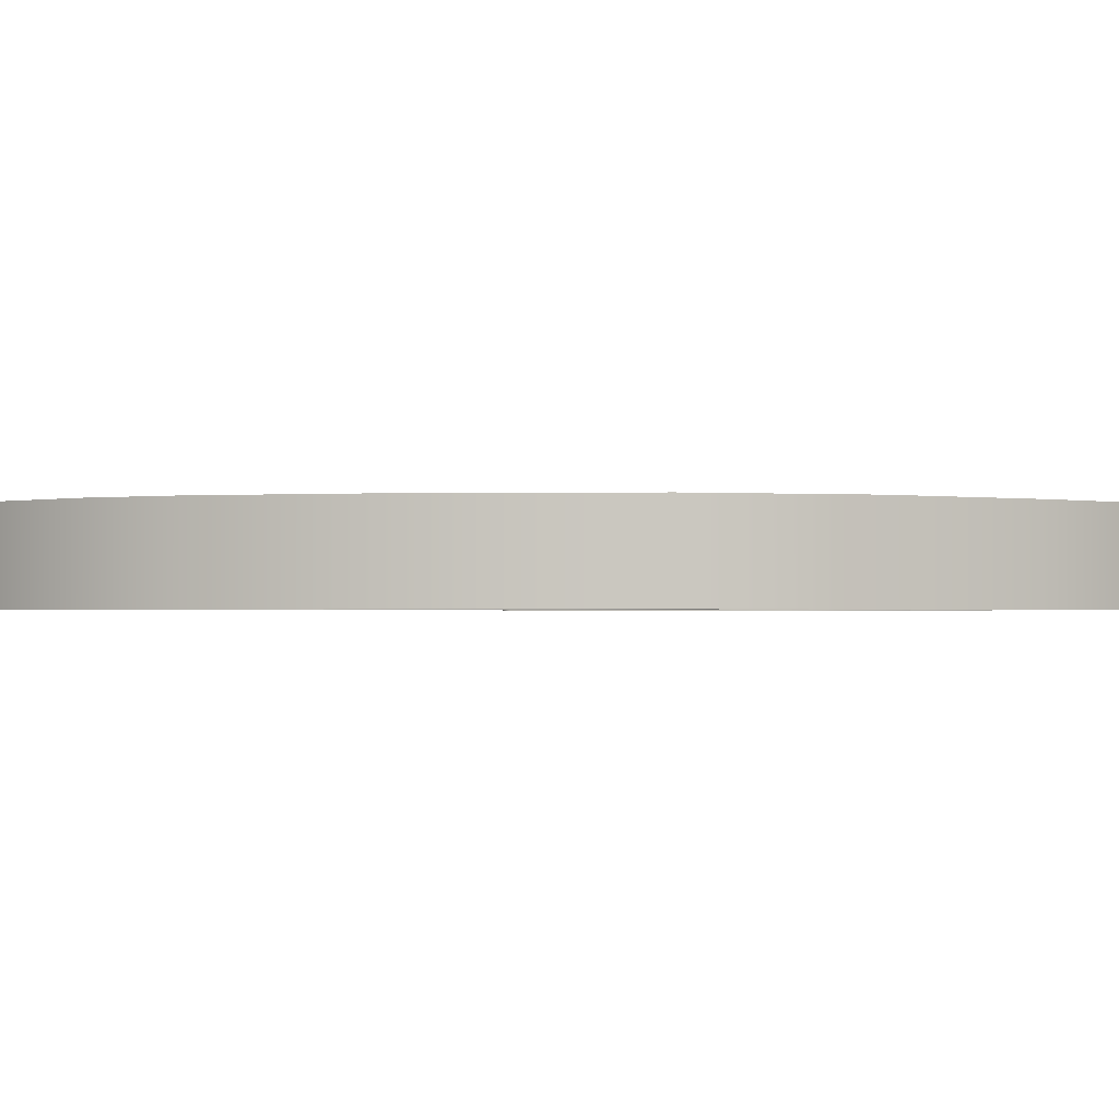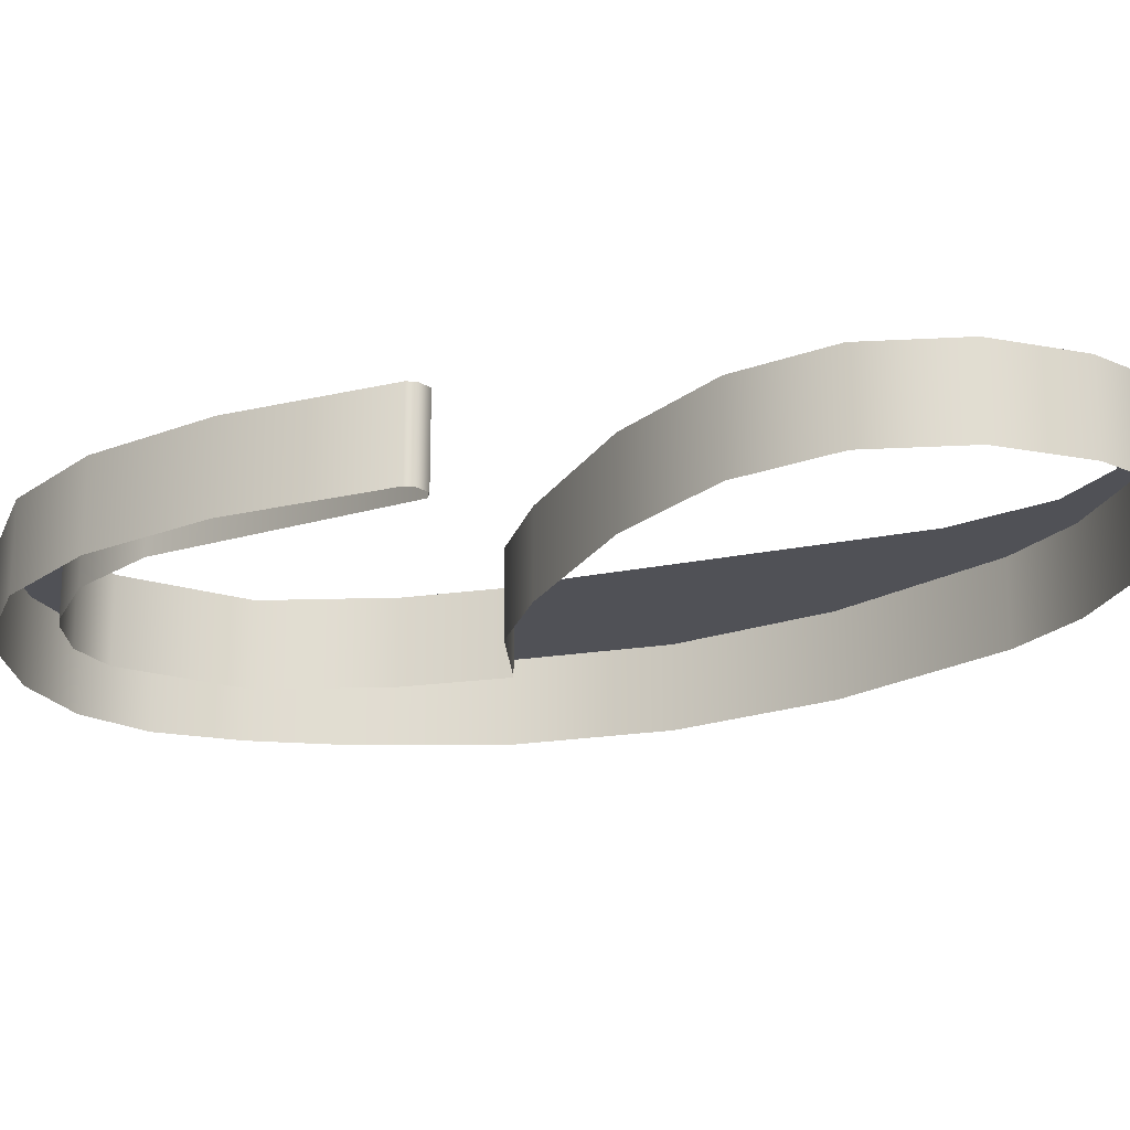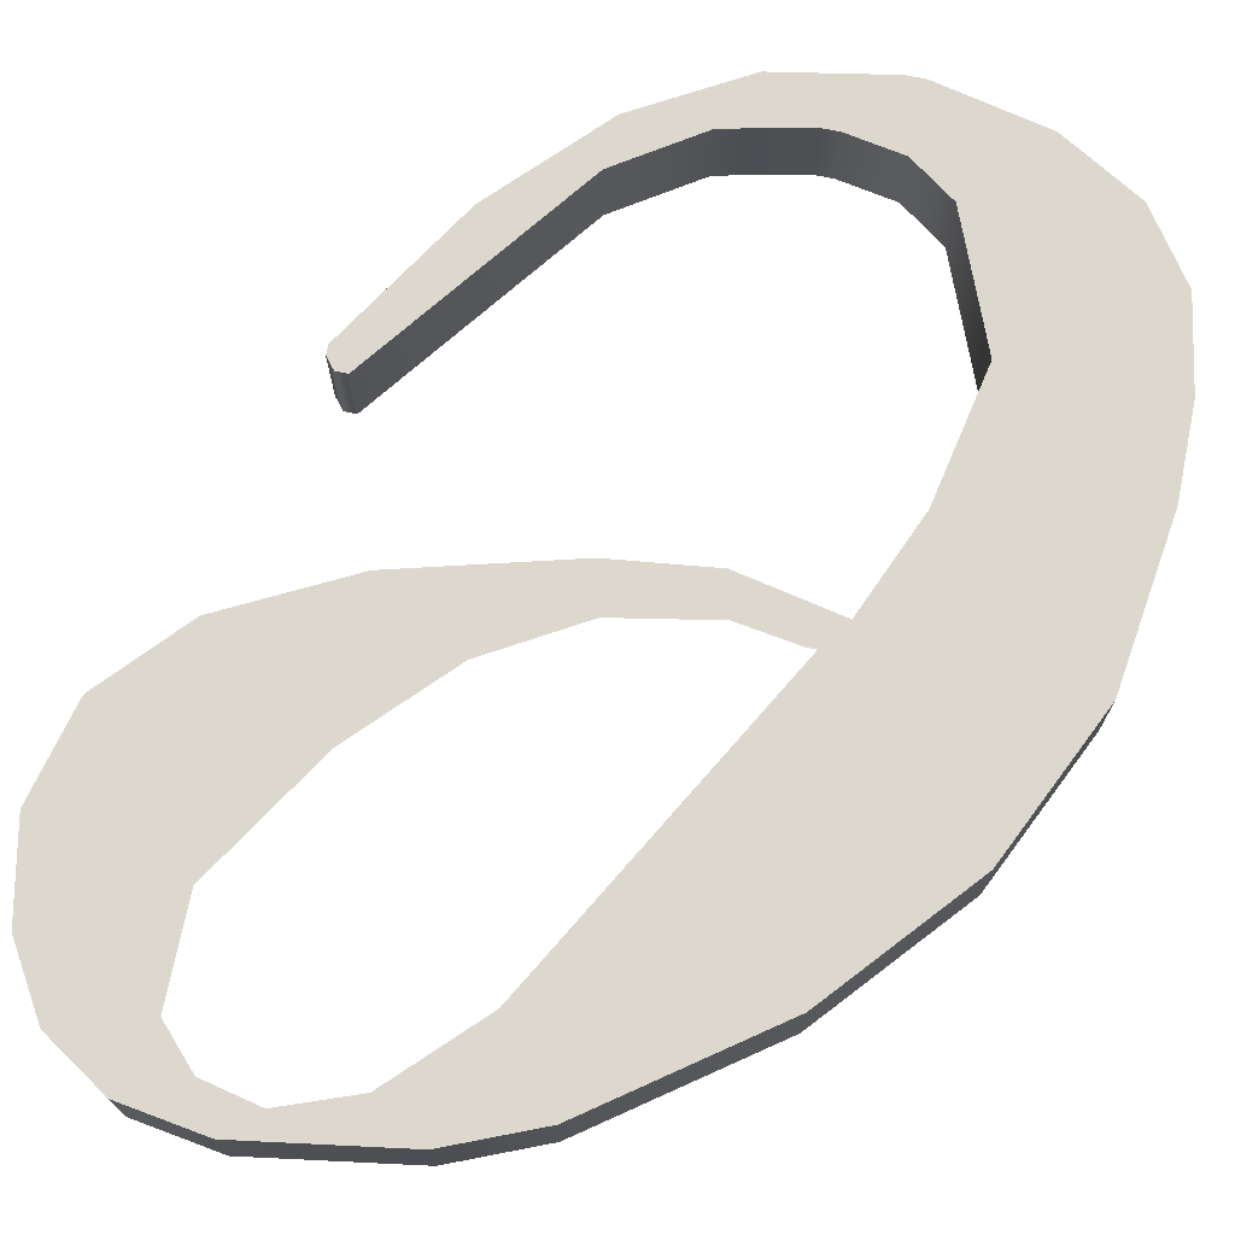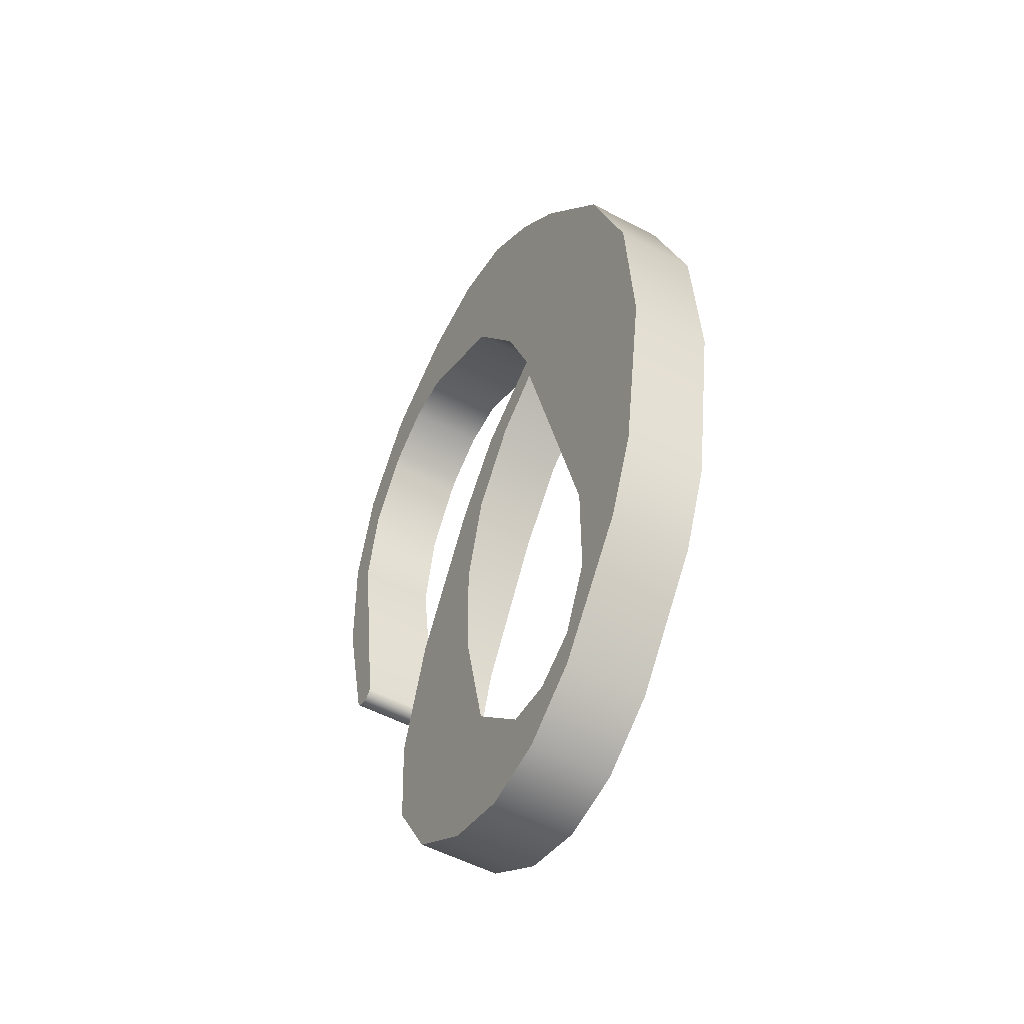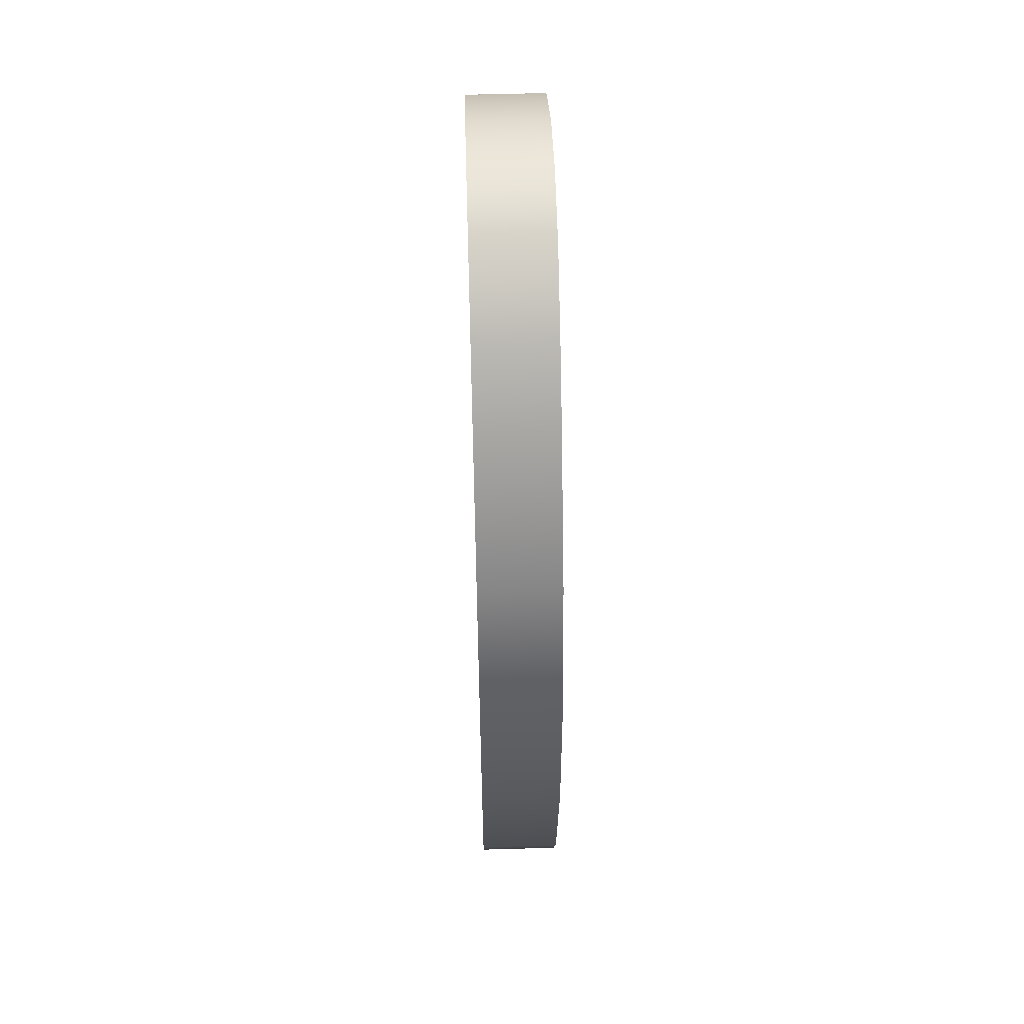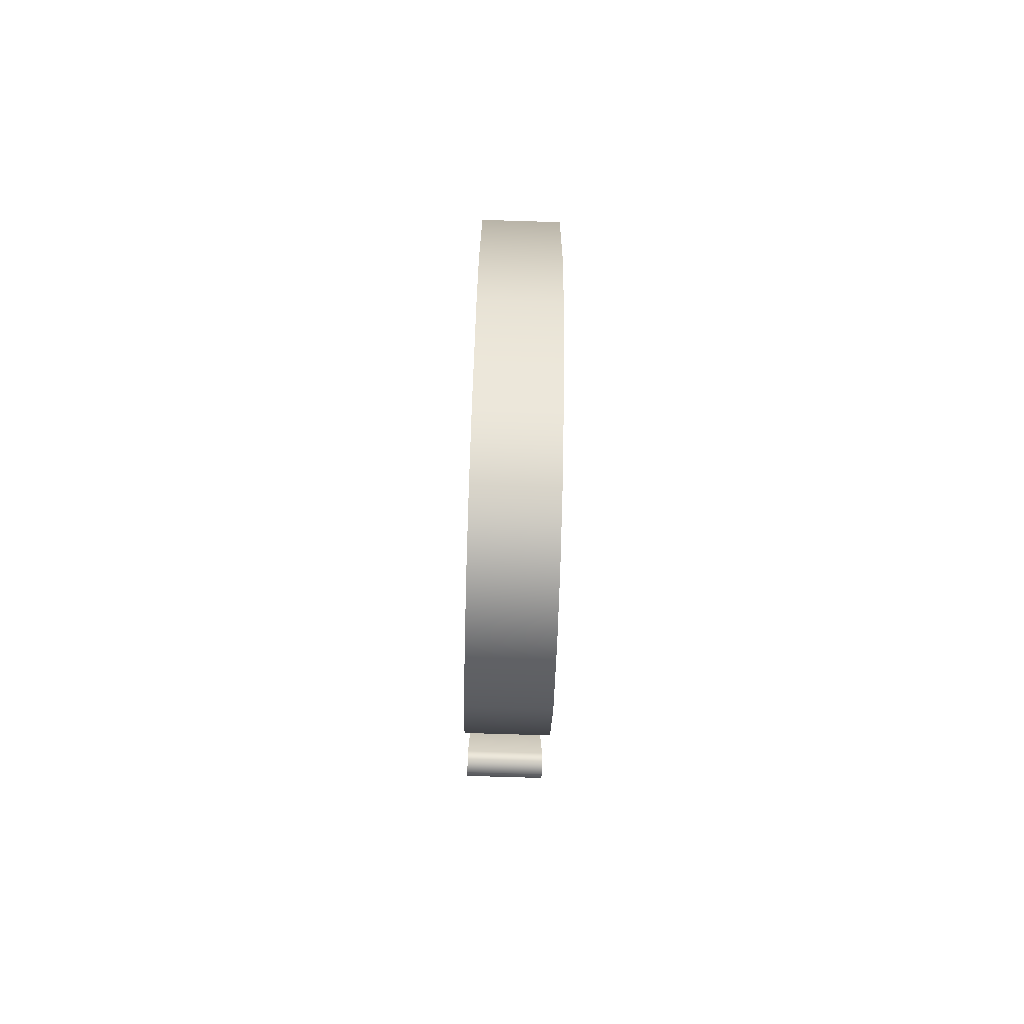
<metadata>
{"format":"obj","ext":"obj","renderer":"f3d","projection":"perspective","resolution":1024,"background":"white","views":[{"elev":-1.1,"azim":-84.7,"up":"+Y"},{"elev":-20.5,"azim":126.7,"up":"+Y"},{"elev":72.4,"azim":-123.5,"up":"+Y"},{"elev":-52.7,"azim":-119.7,"up":"+Z"},{"elev":56.5,"azim":-91.7,"up":"+Z"},{"elev":-79.9,"azim":-91.7,"up":"+Z"}]}
</metadata>
<code>
o #ID1466
v 0.02826 0.8342 -0.03574
v 0.03135 0.8342 -0.03531
v 0.03039 0.8342 -0.03729
v 0.02973 0.8342 -0.03536
v 0.02821 0.8342 -0.03441
v 0.02536 0.8342 -0.03179
v 0.0272 0.8342 -0.03222
v 0.02721 0.8342 -0.02869
v 0.02422 0.8342 -0.02904
v 0.03028 0.8342 -0.01765
v 0.02321 0.8342 -0.02283
v 0.03045 0.8342 -0.01654
v 0.03172 0.8342 -0.01338
v 0.02359 0.8342 -0.0173
v 0.03406 0.8342 -0.009835
v 0.03818 0.8342 -0.00486
v 0.0354 0.8342 -0.004153
v 0.02534 0.8342 -0.01245
v 0.03284 0.8342 -0.004623
v 0.02847 0.8342 -0.008288
v 0.03049 0.8342 -0.006269
v 0.04273 0.8342 -0.02349
v 0.04342 0.8342 -0.02324
v 0.04321 0.8342 -0.02345
v 0.0446 0.8342 -0.01817
v 0.04248 0.8342 -0.02324
v 0.04364 0.8342 -0.01499
v 0.04469 0.8342 -0.01381
v 0.04302 0.8342 -0.01202
v 0.04369 0.8342 -0.01014
v 0.04162 0.8342 -0.009835
v 0.04162 0.8342 -0.007171
v 0.04119 0.8342 -0.009405
v 0.0397 0.8342 -0.008385
v 0.04119 0.8342 -0.006742
v 0.03801 0.8342 -0.008116
v 0.03497 0.8342 -0.03718
v 0.039 0.8342 -0.03286
v 0.03741 0.8342 -0.03552
v 0.03263 0.8342 -0.03777
v 0.03916 0.8342 -0.02952
v 0.03358 0.8342 -0.03307
v 0.03787 0.8342 -0.0255
v 0.0346 0.8342 -0.0286
v 0.03513 0.8342 -0.02079
v 0.03468 0.8342 -0.02476
v 0.03383 0.8342 -0.02156
v 0.03315 0.8342 -0.0183
v 0.03204 0.8342 -0.01898
v 0.03049 0.8342 -0.01787
v 0.03028 0.8342 -0.01765
v 0.03049 0.8342 -0.01787
v 0.03045 0.8342 -0.01654
v 0.03204 0.8342 -0.01898
v 0.03315 0.8342 -0.0183
v 0.03383 0.8342 -0.02156
v 0.03513 0.8342 -0.02079
v 0.03468 0.8342 -0.02476
v 0.0346 0.8342 -0.0286
v 0.03787 0.8342 -0.0255
v 0.03358 0.8342 -0.03307
v 0.03135 0.8342 -0.03531
v 0.03039 0.8342 -0.03729
v 0.03916 0.8342 -0.02952
v 0.03263 0.8342 -0.03777
v 0.039 0.8342 -0.03286
v 0.03497 0.8342 -0.03718
v 0.03741 0.8342 -0.03552
v 0.03406 0.8342 -0.009835
v 0.03801 0.8342 -0.008116
v 0.03818 0.8342 -0.00486
v 0.04119 0.8342 -0.006742
v 0.0397 0.8342 -0.008385
v 0.04162 0.8342 -0.007171
v 0.04119 0.8342 -0.009405
v 0.04162 0.8342 -0.009835
v 0.04369 0.8342 -0.01014
v 0.04302 0.8342 -0.01202
v 0.04469 0.8342 -0.01381
v 0.04364 0.8342 -0.01499
v 0.0446 0.8342 -0.01817
v 0.04248 0.8342 -0.02324
v 0.04273 0.8342 -0.02349
v 0.04342 0.8342 -0.02324
v 0.04321 0.8342 -0.02345
v 0.03049 0.8342 -0.006269
v 0.02847 0.8342 -0.008288
v 0.03284 0.8342 -0.004623
v 0.02534 0.8342 -0.01245
v 0.0354 0.8342 -0.004153
v 0.02359 0.8342 -0.0173
v 0.03172 0.8342 -0.01338
v 0.02321 0.8342 -0.02283
v 0.02422 0.8342 -0.02904
v 0.02721 0.8342 -0.02869
v 0.02536 0.8342 -0.03179
v 0.0272 0.8342 -0.03222
v 0.02821 0.8342 -0.03441
v 0.02826 0.8342 -0.03574
v 0.02973 0.8342 -0.03536
v 0.02826 0.8342 -0.03574
v 0.03039 0.8315 -0.03729
v 0.02826 0.8315 -0.03574
v 0.03039 0.8342 -0.03729
v 0.03039 0.8342 -0.03729
v 0.02826 0.8342 -0.03574
v 0.03039 0.8315 -0.03729
v 0.02826 0.8315 -0.03574
v 0.02536 0.8342 -0.03179
v 0.02536 0.8315 -0.03179
v 0.02536 0.8342 -0.03179
v 0.02536 0.8315 -0.03179
v 0.02422 0.8342 -0.02904
v 0.02422 0.8315 -0.02904
v 0.02422 0.8342 -0.02904
v 0.02422 0.8315 -0.02904
v 0.02321 0.8342 -0.02283
v 0.02321 0.8315 -0.02283
v 0.02321 0.8342 -0.02283
v 0.02321 0.8315 -0.02283
v 0.02359 0.8315 -0.0173
v 0.02359 0.8342 -0.0173
v 0.02359 0.8342 -0.0173
v 0.02359 0.8315 -0.0173
v 0.02534 0.8315 -0.01245
v 0.02534 0.8342 -0.01245
v 0.02534 0.8342 -0.01245
v 0.02534 0.8315 -0.01245
v 0.02847 0.8315 -0.008288
v 0.02847 0.8342 -0.008288
v 0.02847 0.8342 -0.008288
v 0.02847 0.8315 -0.008288
v 0.03049 0.8315 -0.006269
v 0.03049 0.8342 -0.006269
v 0.03049 0.8342 -0.006269
v 0.03049 0.8315 -0.006269
v 0.03284 0.8315 -0.004623
v 0.03284 0.8342 -0.004623
v 0.03284 0.8342 -0.004623
v 0.03284 0.8315 -0.004623
v 0.0354 0.8315 -0.004153
v 0.0354 0.8342 -0.004153
v 0.0354 0.8342 -0.004153
v 0.0354 0.8315 -0.004153
v 0.03818 0.8342 -0.00486
v 0.03818 0.8315 -0.00486
v 0.03818 0.8342 -0.00486
v 0.03818 0.8315 -0.00486
v 0.04119 0.8342 -0.006742
v 0.04119 0.8315 -0.006742
v 0.04119 0.8342 -0.006742
v 0.04119 0.8315 -0.006742
v 0.04162 0.8342 -0.007171
v 0.04162 0.8315 -0.007171
v 0.04162 0.8342 -0.007171
v 0.04162 0.8315 -0.007171
v 0.04369 0.8342 -0.01014
v 0.04369 0.8315 -0.01014
v 0.04369 0.8342 -0.01014
v 0.04369 0.8315 -0.01014
v 0.04469 0.8342 -0.01381
v 0.04469 0.8315 -0.01381
v 0.04469 0.8342 -0.01381
v 0.04469 0.8315 -0.01381
v 0.0446 0.8315 -0.01817
v 0.0446 0.8342 -0.01817
v 0.0446 0.8315 -0.01817
v 0.0446 0.8342 -0.01817
v 0.04342 0.8315 -0.02324
v 0.04342 0.8342 -0.02324
v 0.04342 0.8315 -0.02324
v 0.04342 0.8342 -0.02324
v 0.04321 0.8315 -0.02345
v 0.04321 0.8342 -0.02345
v 0.04321 0.8315 -0.02345
v 0.04321 0.8342 -0.02345
v 0.04273 0.8315 -0.02349
v 0.04273 0.8342 -0.02349
v 0.04273 0.8315 -0.02349
v 0.04273 0.8342 -0.02349
v 0.04248 0.8342 -0.02324
v 0.04248 0.8315 -0.02324
v 0.04248 0.8342 -0.02324
v 0.04248 0.8315 -0.02324
v 0.04364 0.8315 -0.01499
v 0.04364 0.8342 -0.01499
v 0.04364 0.8342 -0.01499
v 0.04364 0.8315 -0.01499
v 0.04302 0.8342 -0.01202
v 0.04302 0.8315 -0.01202
v 0.04302 0.8342 -0.01202
v 0.04302 0.8315 -0.01202
v 0.04162 0.8342 -0.009835
v 0.04162 0.8315 -0.009835
v 0.04162 0.8342 -0.009835
v 0.04162 0.8315 -0.009835
v 0.04119 0.8342 -0.009405
v 0.04119 0.8315 -0.009405
v 0.04119 0.8342 -0.009405
v 0.04119 0.8315 -0.009405
v 0.0397 0.8342 -0.008385
v 0.0397 0.8315 -0.008385
v 0.0397 0.8342 -0.008385
v 0.0397 0.8315 -0.008385
v 0.03801 0.8342 -0.008116
v 0.03801 0.8315 -0.008116
v 0.03801 0.8342 -0.008116
v 0.03801 0.8315 -0.008116
v 0.03406 0.8315 -0.009835
v 0.03406 0.8342 -0.009835
v 0.03406 0.8315 -0.009835
v 0.03406 0.8342 -0.009835
v 0.03172 0.8315 -0.01338
v 0.03172 0.8342 -0.01338
v 0.03172 0.8315 -0.01338
v 0.03172 0.8342 -0.01338
v 0.03045 0.8315 -0.01654
v 0.03045 0.8342 -0.01654
v 0.03045 0.8315 -0.01654
v 0.03045 0.8342 -0.01654
v 0.03315 0.8342 -0.0183
v 0.03045 0.8315 -0.01654
v 0.03315 0.8315 -0.0183
v 0.03045 0.8342 -0.01654
v 0.03045 0.8342 -0.01654
v 0.03315 0.8342 -0.0183
v 0.03045 0.8315 -0.01654
v 0.03315 0.8315 -0.0183
v 0.03513 0.8342 -0.02079
v 0.03513 0.8315 -0.02079
v 0.03513 0.8342 -0.02079
v 0.03513 0.8315 -0.02079
v 0.03787 0.8342 -0.0255
v 0.03787 0.8315 -0.0255
v 0.03787 0.8342 -0.0255
v 0.03787 0.8315 -0.0255
v 0.03916 0.8342 -0.02952
v 0.03916 0.8315 -0.02952
v 0.03916 0.8342 -0.02952
v 0.03916 0.8315 -0.02952
v 0.039 0.8315 -0.03286
v 0.039 0.8342 -0.03286
v 0.039 0.8315 -0.03286
v 0.039 0.8342 -0.03286
v 0.03741 0.8315 -0.03552
v 0.03741 0.8342 -0.03552
v 0.03741 0.8315 -0.03552
v 0.03741 0.8342 -0.03552
v 0.03497 0.8315 -0.03718
v 0.03497 0.8342 -0.03718
v 0.03497 0.8315 -0.03718
v 0.03497 0.8342 -0.03718
v 0.03263 0.8315 -0.03777
v 0.03263 0.8342 -0.03777
v 0.03263 0.8315 -0.03777
v 0.03263 0.8342 -0.03777
f 1 2 3
f 2 1 4
f 4 1 5
f 5 1 6
f 5 6 7
f 7 6 8
f 8 6 9
f 8 9 10
f 10 9 11
f 10 11 12
f 12 11 13
f 13 11 14
f 13 14 15
f 15 14 16
f 16 14 17
f 17 14 18
f 17 18 19
f 19 18 20
f 19 20 21
f 22 23 24
f 23 22 25
f 25 22 26
f 25 26 27
f 25 27 28
f 28 27 29
f 28 29 30
f 30 29 31
f 30 31 32
f 32 31 33
f 32 33 34
f 32 34 35
f 35 34 36
f 35 36 16
f 16 36 15
f 37 38 39
f 38 37 40
f 38 40 41
f 41 40 3
f 41 3 42
f 41 42 43
f 42 3 2
f 43 42 44
f 43 44 45
f 45 44 46
f 45 46 47
f 45 47 48
f 48 47 49
f 48 49 12
f 12 49 50
f 12 50 10
f 51 52 53
f 52 54 53
f 53 54 55
f 54 56 55
f 55 56 57
f 56 58 57
f 58 59 57
f 57 59 60
f 59 61 60
f 62 63 61
f 60 61 64
f 61 63 64
f 63 65 64
f 64 65 66
f 65 67 66
f 68 66 67
f 69 70 71
f 71 70 72
f 70 73 72
f 72 73 74
f 73 75 74
f 75 76 74
f 74 76 77
f 76 78 77
f 77 78 79
f 78 80 79
f 79 80 81
f 80 82 81
f 82 83 81
f 81 83 84
f 85 84 83
f 86 87 88
f 87 89 88
f 88 89 90
f 89 91 90
f 90 91 71
f 71 91 69
f 69 91 92
f 91 93 92
f 92 93 53
f 53 93 51
f 93 94 51
f 51 94 95
f 94 96 95
f 95 96 97
f 97 96 98
f 96 99 98
f 98 99 100
f 100 99 62
f 63 62 99
f 101 102 103
f 102 101 104
f 105 106 107
f 108 107 106
f 109 103 110
f 103 109 101
f 106 111 108
f 112 108 111
f 113 110 114
f 110 113 109
f 111 115 112
f 116 112 115
f 117 114 118
f 114 117 113
f 115 119 116
f 120 116 119
f 121 117 118
f 117 121 122
f 123 124 119
f 120 119 124
f 125 122 121
f 122 125 126
f 127 128 123
f 124 123 128
f 129 126 125
f 126 129 130
f 131 132 127
f 128 127 132
f 133 130 129
f 130 133 134
f 135 136 131
f 132 131 136
f 137 134 133
f 134 137 138
f 139 140 135
f 136 135 140
f 141 138 137
f 138 141 142
f 143 144 139
f 140 139 144
f 145 141 146
f 141 145 142
f 143 147 144
f 148 144 147
f 149 146 150
f 146 149 145
f 147 151 148
f 152 148 151
f 153 150 154
f 150 153 149
f 151 155 152
f 156 152 155
f 157 154 158
f 154 157 153
f 155 159 156
f 160 156 159
f 161 158 162
f 158 161 157
f 159 163 160
f 164 160 163
f 161 165 166
f 165 161 162
f 164 163 167
f 168 167 163
f 166 169 170
f 169 166 165
f 167 168 171
f 172 171 168
f 170 173 174
f 173 170 169
f 171 172 175
f 176 175 172
f 174 177 178
f 177 174 173
f 175 176 179
f 180 179 176
f 181 177 182
f 177 181 178
f 180 183 179
f 184 179 183
f 185 181 182
f 181 185 186
f 187 188 183
f 184 183 188
f 189 185 190
f 185 189 186
f 187 191 188
f 192 188 191
f 193 190 194
f 190 193 189
f 191 195 192
f 196 192 195
f 197 194 198
f 194 197 193
f 195 199 196
f 200 196 199
f 201 198 202
f 198 201 197
f 199 203 200
f 204 200 203
f 205 202 206
f 202 205 201
f 203 207 204
f 208 204 207
f 205 209 210
f 209 205 206
f 208 207 211
f 212 211 207
f 210 213 214
f 213 210 209
f 211 212 215
f 216 215 212
f 214 217 218
f 217 214 213
f 215 216 219
f 220 219 216
f 221 222 223
f 222 221 224
f 225 226 227
f 228 227 226
f 229 223 230
f 223 229 221
f 226 231 228
f 232 228 231
f 233 230 234
f 230 233 229
f 231 235 232
f 236 232 235
f 237 234 238
f 234 237 233
f 235 239 236
f 240 236 239
f 237 241 242
f 241 237 238
f 240 239 243
f 244 243 239
f 242 245 246
f 245 242 241
f 243 244 247
f 248 247 244
f 246 249 250
f 249 246 245
f 247 248 251
f 252 251 248
f 250 253 254
f 253 250 249
f 251 252 255
f 256 255 252
f 104 253 102
f 253 104 254
f 256 105 255
f 107 255 105

</code>
